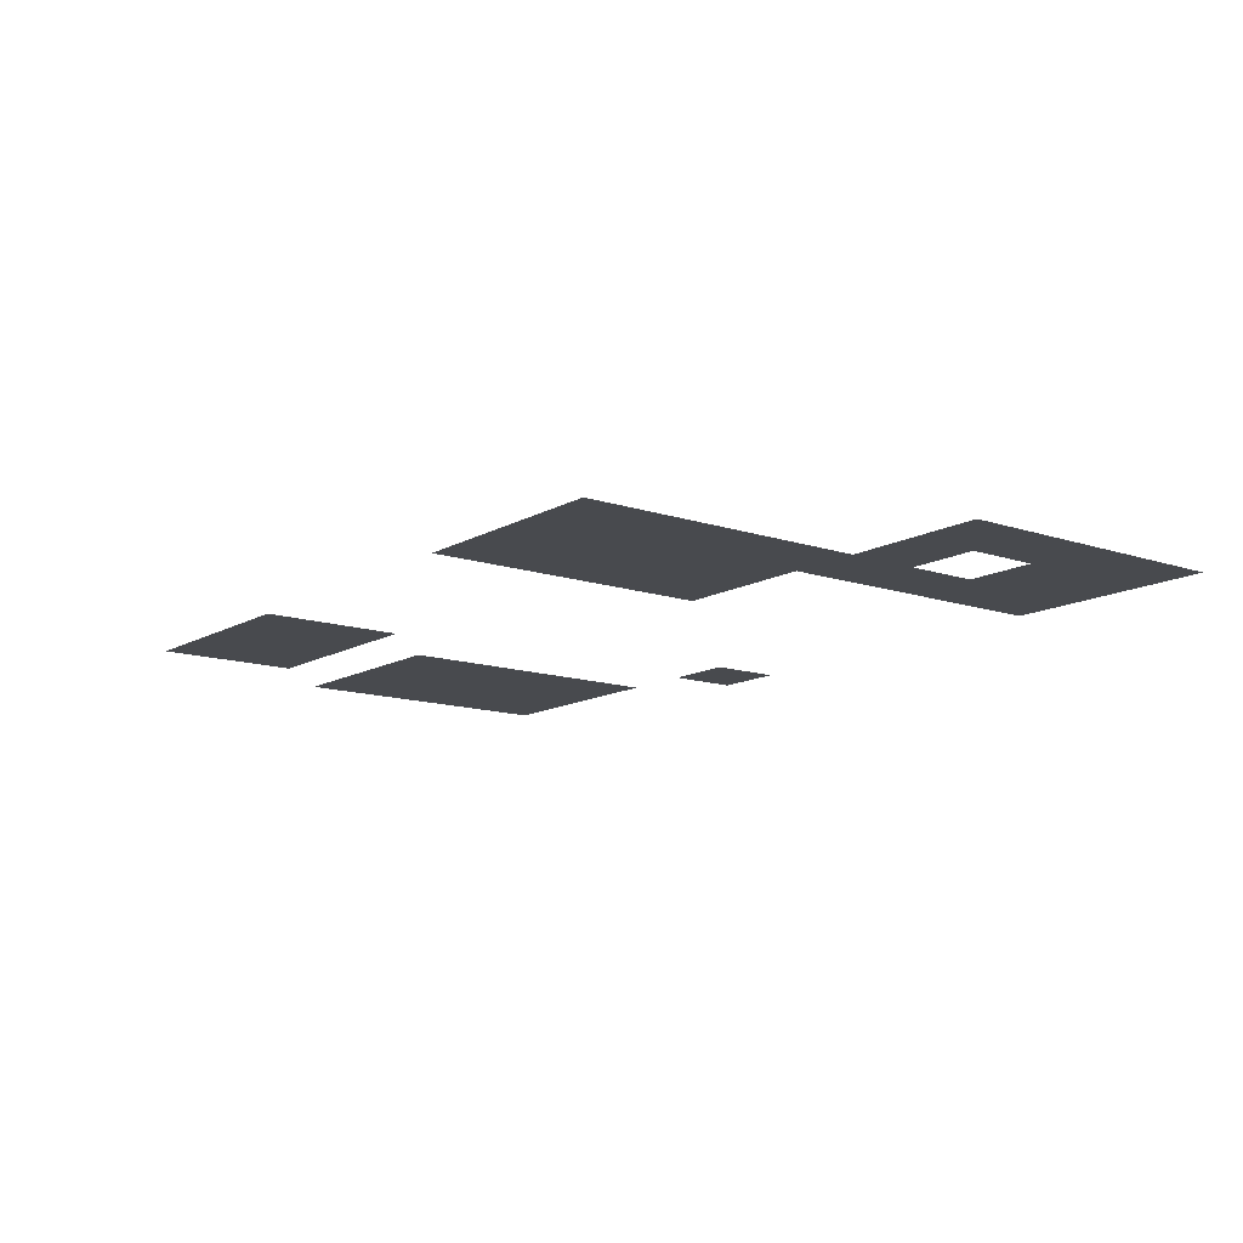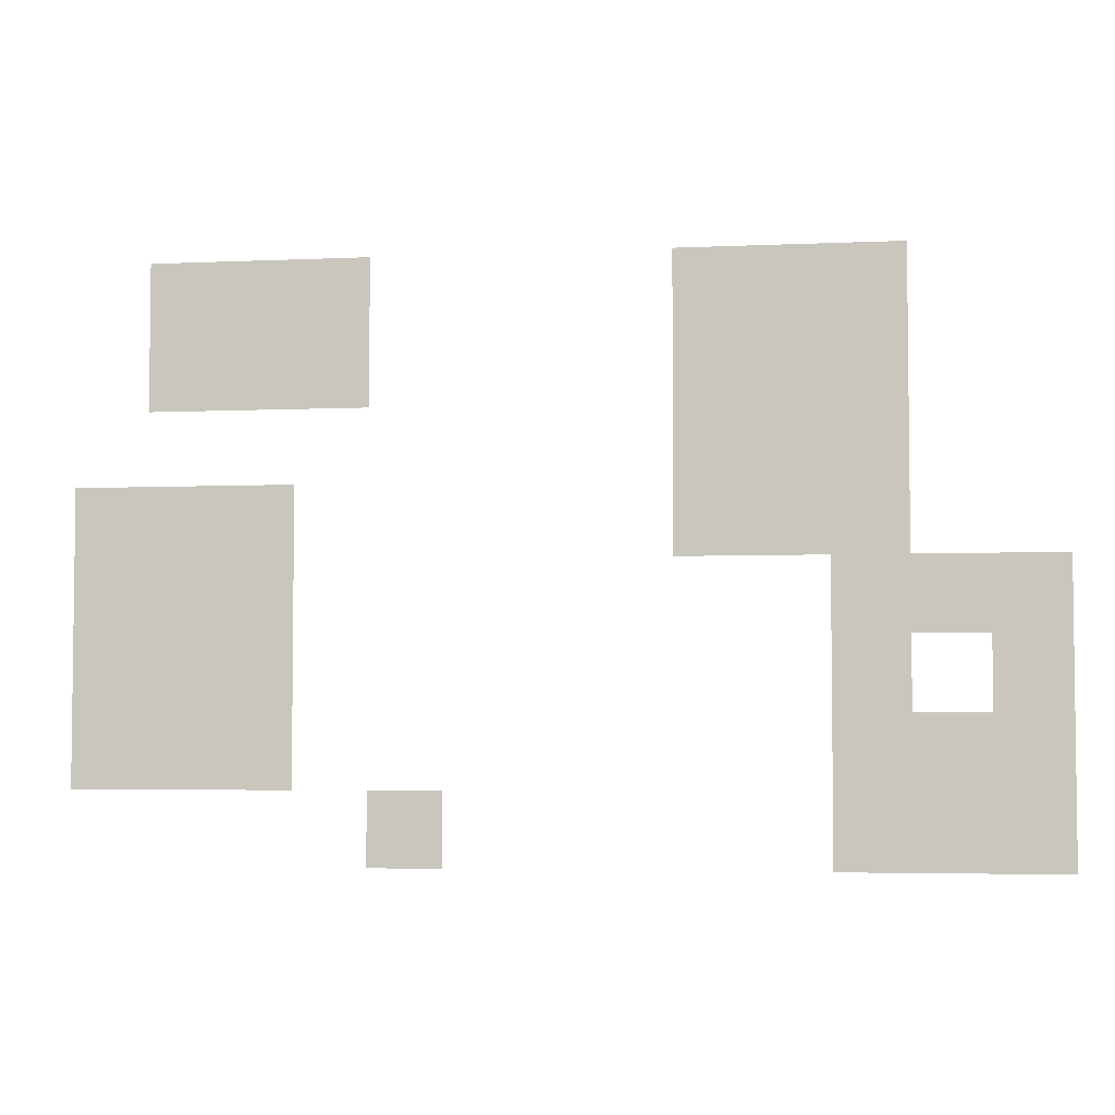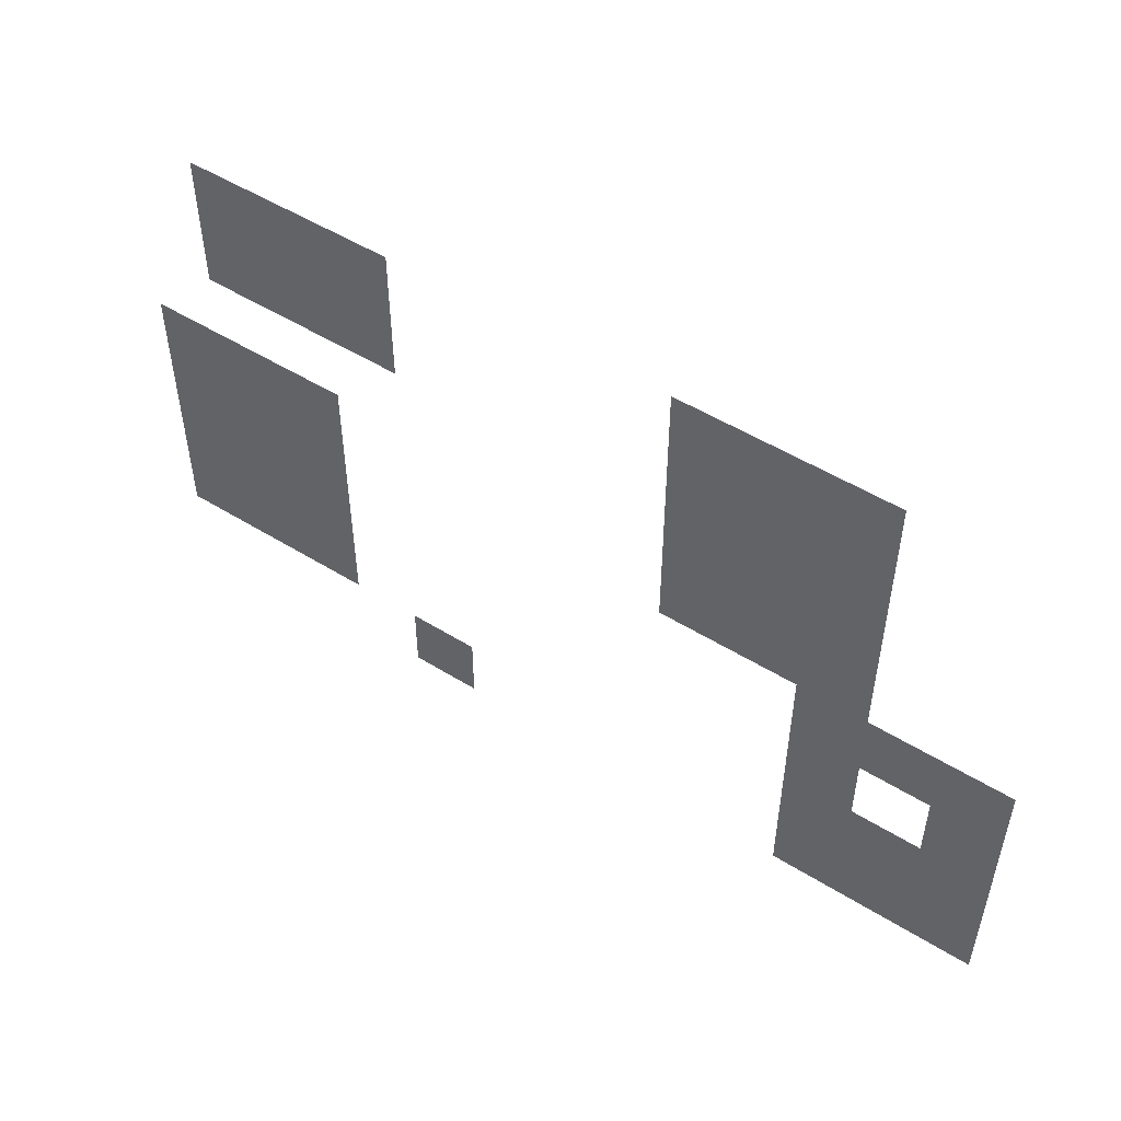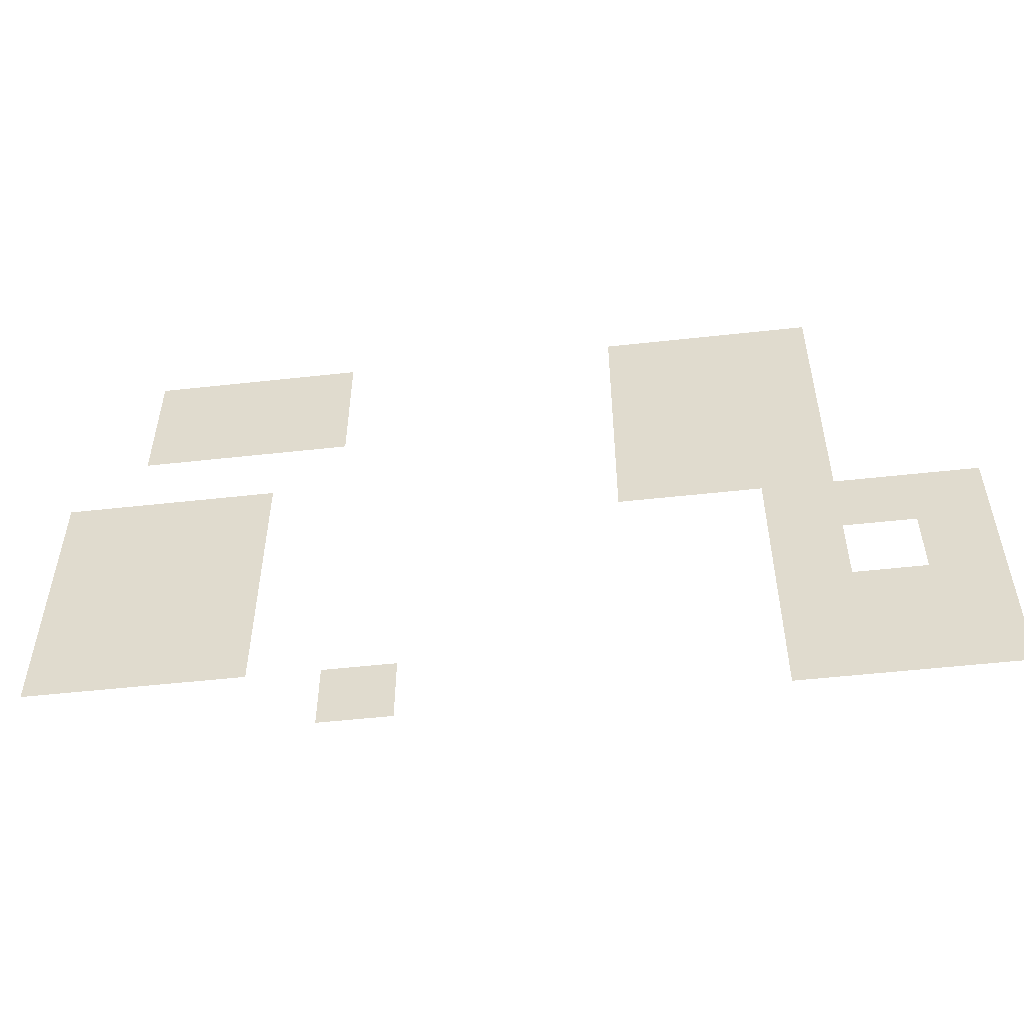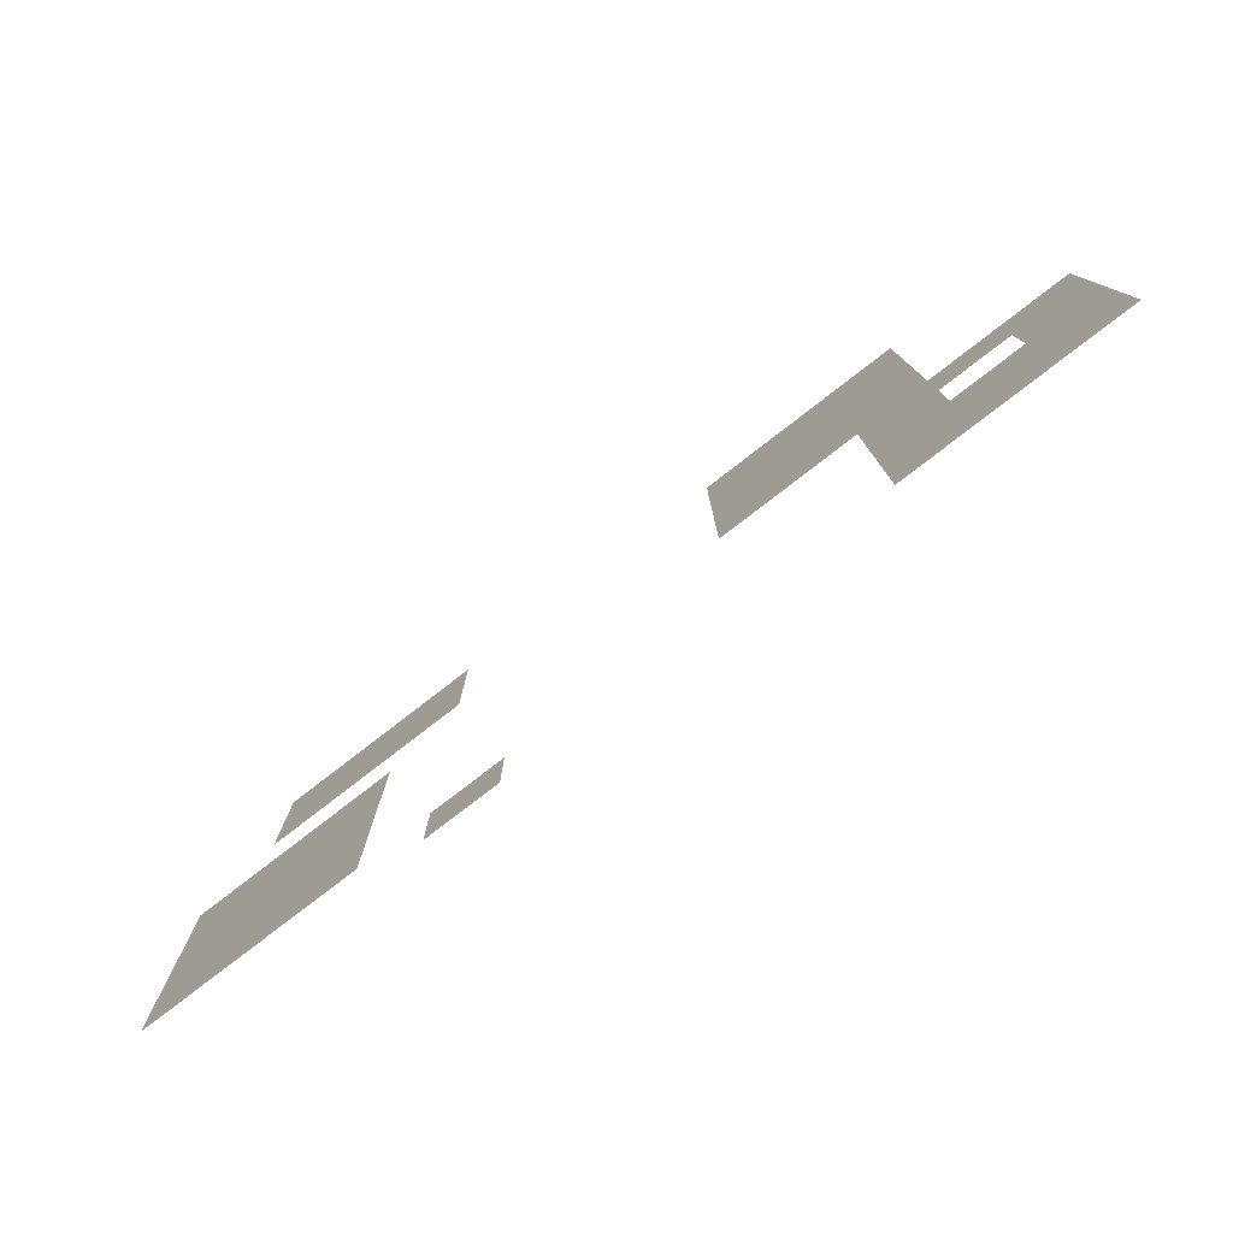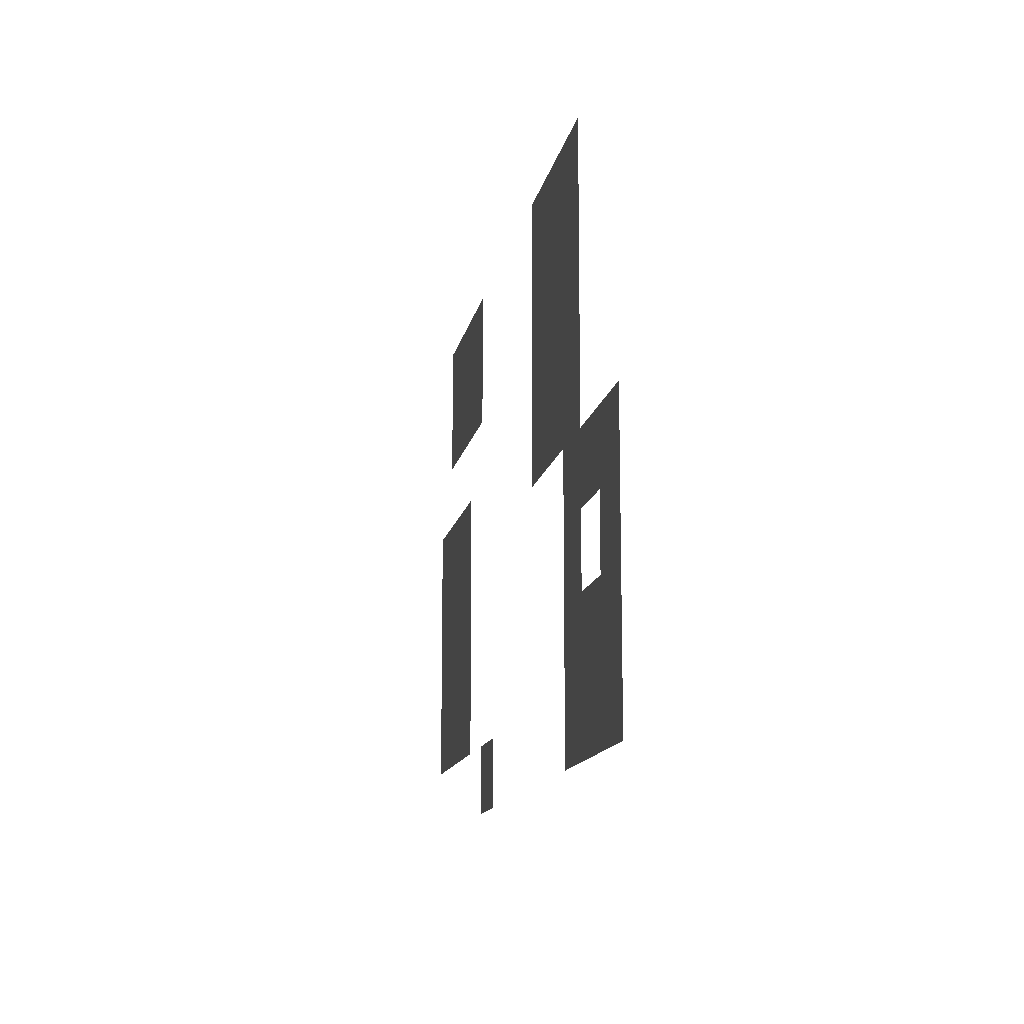
<metadata>
{"format":"obj","ext":"obj","renderer":"f3d","projection":"perspective","resolution":1024,"background":"white","views":[{"elev":-12.9,"azim":-127.7,"up":"+Z"},{"elev":-4.3,"azim":-171.6,"up":"+Y"},{"elev":51.3,"azim":-146.0,"up":"+Y"},{"elev":-52.7,"azim":-173.2,"up":"+Y"},{"elev":-78.6,"azim":-142.3,"up":"+Y"},{"elev":-13.2,"azim":-100.5,"up":"+Y"}]}
</metadata>
<code>
v -144 -48 0
v -192 -48 0
v -192 0 0
v -144 0 0
v -192 -48 0
v -240 -48 0
v -240 0 0
v -192 0 0
v -240 -48 0
v -288 -48 0
v -288 0 0
v -240 0 0
v -480 -48 0
v -528 -48 0
v -528 0 0
v -480 0 0
v -528 -48 0
v -576 -48 0
v -576 0 0
v -528 0 0
v -576 -48 0
v -624 -48 0
v -624 0 0
v -576 0 0
v -144 -96 0
v -192 -96 0
v -192 -48 0
v -144 -48 0
v -192 -96 0
v -240 -96 0
v -240 -48 0
v -192 -48 0
v -240 -96 0
v -288 -96 0
v -288 -48 0
v -240 -48 0
v -480 -96 0
v -528 -96 0
v -528 -48 0
v -480 -48 0
v -528 -96 0
v -576 -96 0
v -576 -48 0
v -528 -48 0
v -576 -96 0
v -624 -96 0
v -624 -48 0
v -576 -48 0
v -480 -144 0
v -528 -144 0
v -528 -96 0
v -480 -96 0
v -528 -144 0
v -576 -144 0
v -576 -96 0
v -528 -96 0
v -576 -144 0
v -624 -144 0
v -624 -96 0
v -576 -96 0
v -96 -192 0
v -144 -192 0
v -144 -144 0
v -96 -144 0
v -144 -192 0
v -192 -192 0
v -192 -144 0
v -144 -144 0
v -192 -192 0
v -240 -192 0
v -240 -144 0
v -192 -144 0
v -480 -192 0
v -528 -192 0
v -528 -144 0
v -480 -144 0
v -528 -192 0
v -576 -192 0
v -576 -144 0
v -528 -144 0
v -576 -192 0
v -624 -192 0
v -624 -144 0
v -576 -144 0
v -96 -240 0
v -144 -240 0
v -144 -192 0
v -96 -192 0
v -144 -240 0
v -192 -240 0
v -192 -192 0
v -144 -192 0
v -192 -240 0
v -240 -240 0
v -240 -192 0
v -192 -192 0
v -576 -240 0
v -624 -240 0
v -624 -192 0
v -576 -192 0
v -624 -240 0
v -672 -240 0
v -672 -192 0
v -624 -192 0
v -672 -240 0
v -720 -240 0
v -720 -192 0
v -672 -192 0
v -96 -288 0
v -144 -288 0
v -144 -240 0
v -96 -240 0
v -144 -288 0
v -192 -288 0
v -192 -240 0
v -144 -240 0
v -192 -288 0
v -240 -288 0
v -240 -240 0
v -192 -240 0
v -576 -288 0
v -624 -288 0
v -624 -240 0
v -576 -240 0
v -672 -288 0
v -720 -288 0
v -720 -240 0
v -672 -240 0
v -96 -336 0
v -144 -336 0
v -144 -288 0
v -96 -288 0
v -144 -336 0
v -192 -336 0
v -192 -288 0
v -144 -288 0
v -192 -336 0
v -240 -336 0
v -240 -288 0
v -192 -288 0
v -576 -336 0
v -624 -336 0
v -624 -288 0
v -576 -288 0
v -624 -336 0
v -672 -336 0
v -672 -288 0
v -624 -288 0
v -672 -336 0
v -720 -336 0
v -720 -288 0
v -672 -288 0
v -288 -384 0
v -336 -384 0
v -336 -336 0
v -288 -336 0
v -576 -384 0
v -624 -384 0
v -624 -336 0
v -576 -336 0
v -624 -384 0
v -672 -384 0
v -672 -336 0
v -624 -336 0
v -672 -384 0
v -720 -384 0
v -720 -336 0
v -672 -336 0
g Test-A_mesh_0005
f 1 2 3 4
f 5 6 7 8
f 9 10 11 12
f 13 14 15 16
f 17 18 19 20
f 21 22 23 24
f 25 26 27 28
f 29 30 31 32
f 33 34 35 36
f 37 38 39 40
f 41 42 43 44
f 45 46 47 48
f 49 50 51 52
f 53 54 55 56
f 57 58 59 60
f 61 62 63 64
f 65 66 67 68
f 69 70 71 72
f 73 74 75 76
f 77 78 79 80
f 81 82 83 84
f 85 86 87 88
f 89 90 91 92
f 93 94 95 96
f 97 98 99 100
f 101 102 103 104
f 105 106 107 108
f 109 110 111 112
f 113 114 115 116
f 117 118 119 120
f 121 122 123 124
f 125 126 127 128
f 129 130 131 132
f 133 134 135 136
f 137 138 139 140
f 141 142 143 144
f 145 146 147 148
f 149 150 151 152
f 153 154 155 156
f 157 158 159 160
f 161 162 163 164
f 165 166 167 168

</code>
